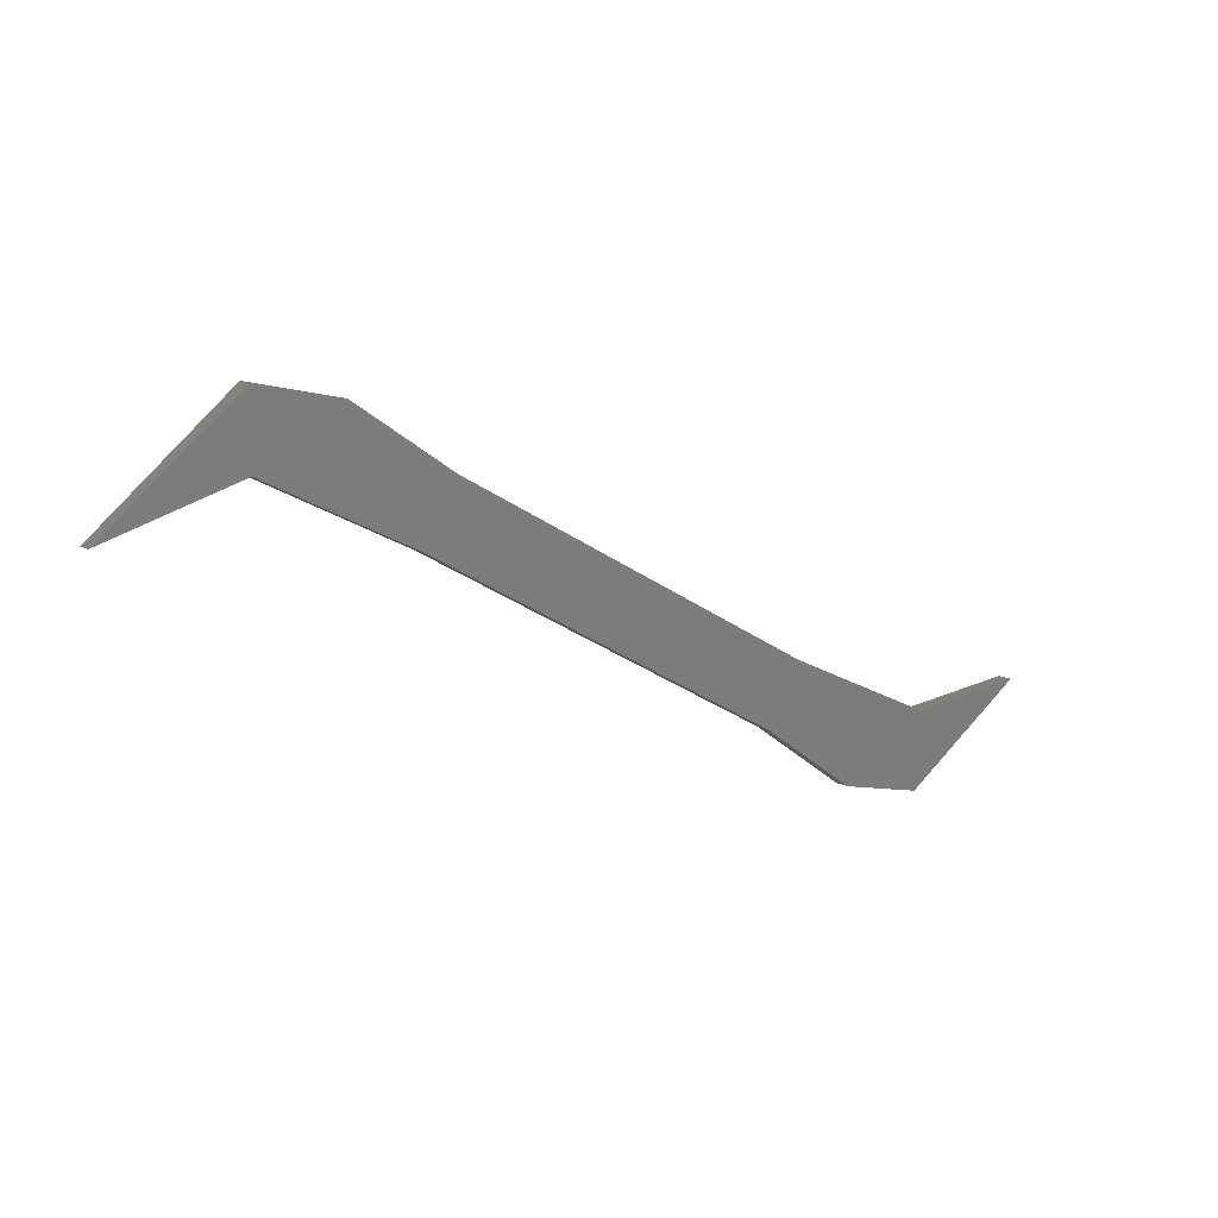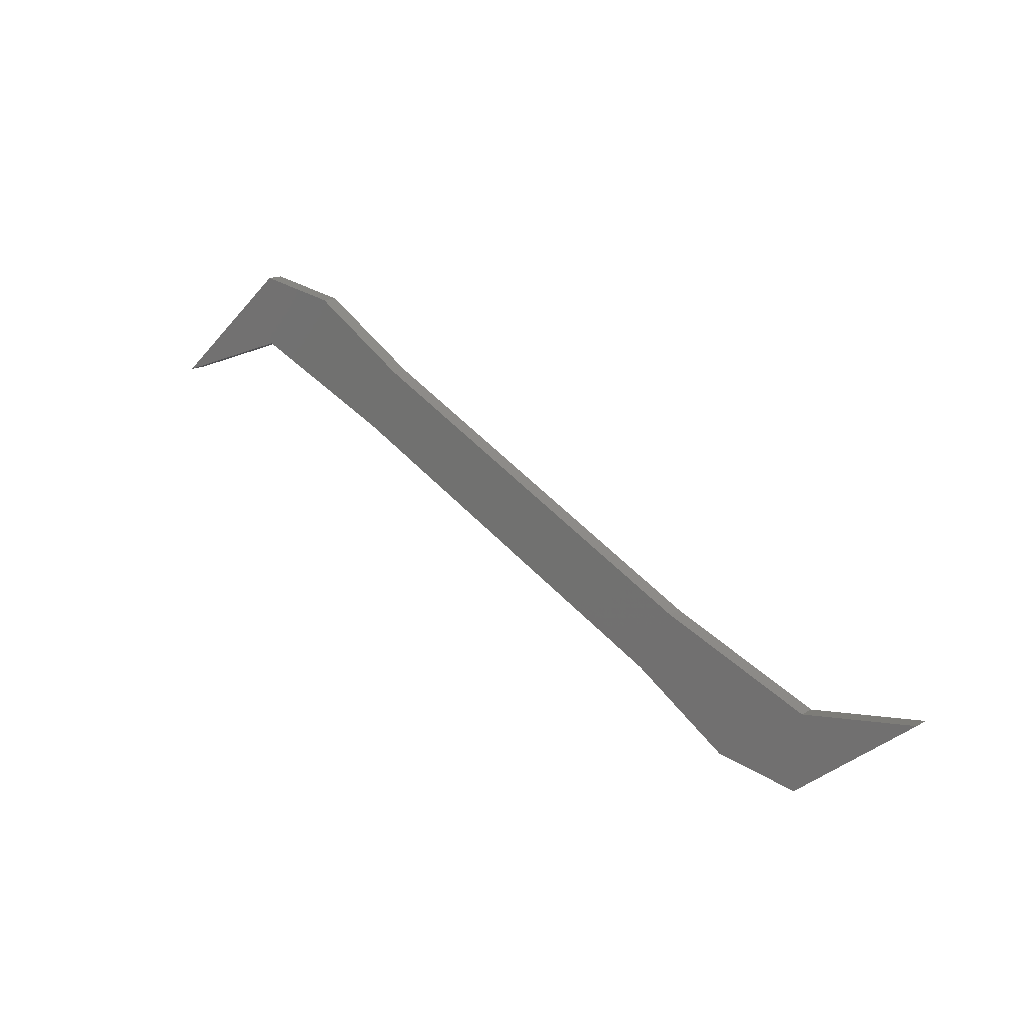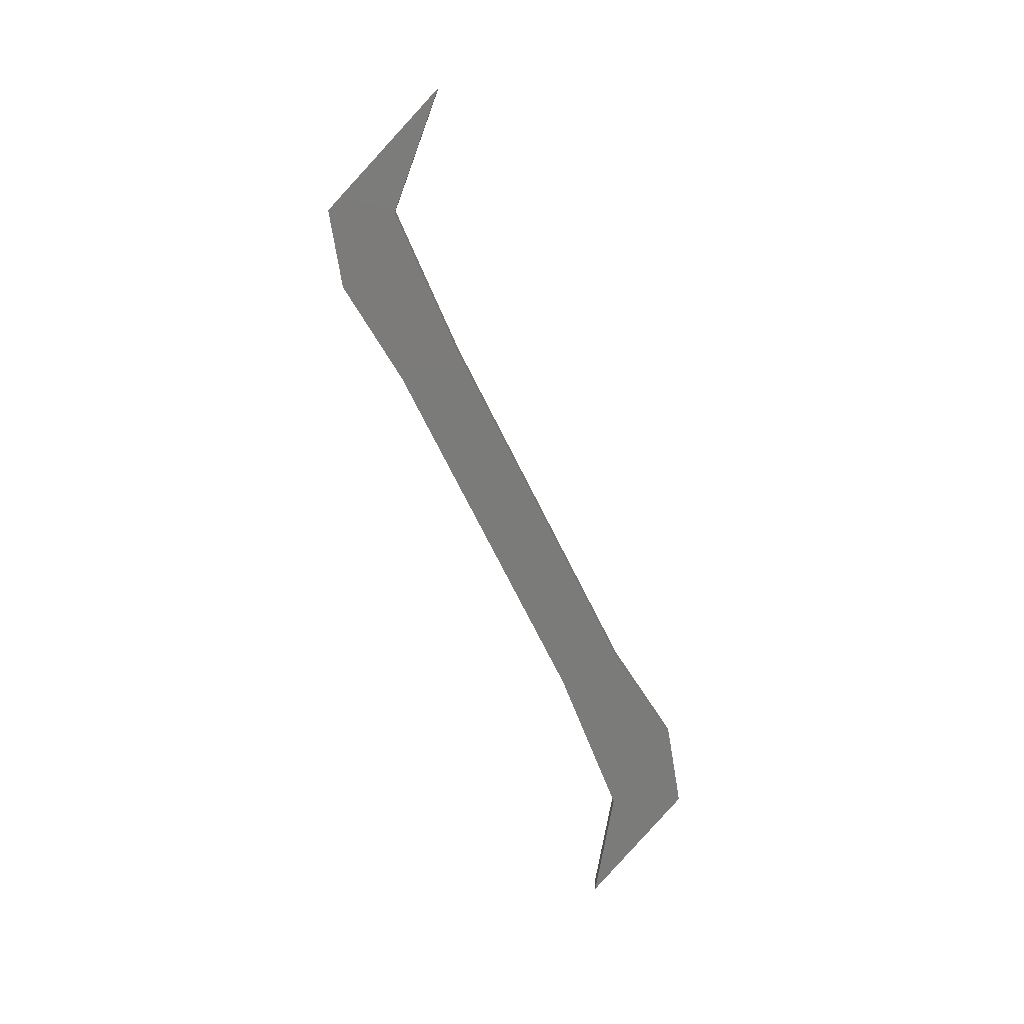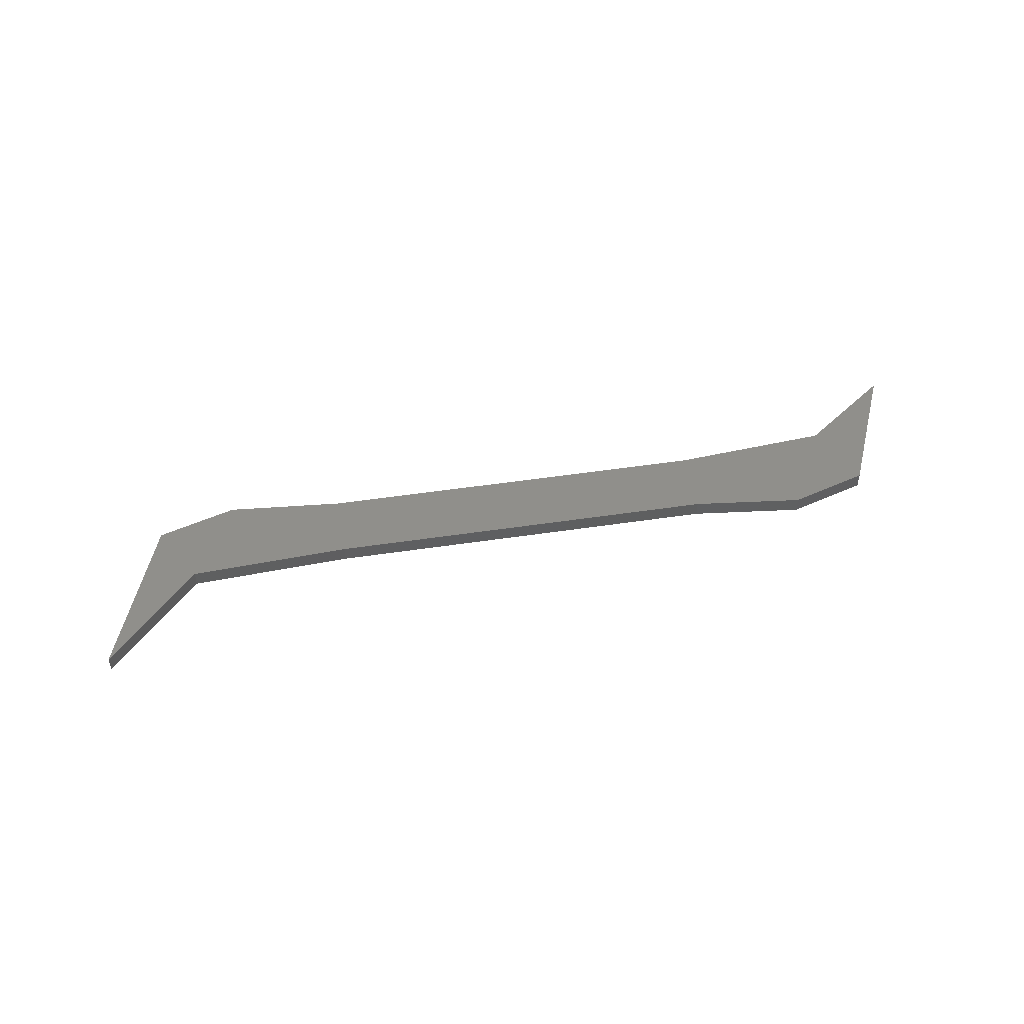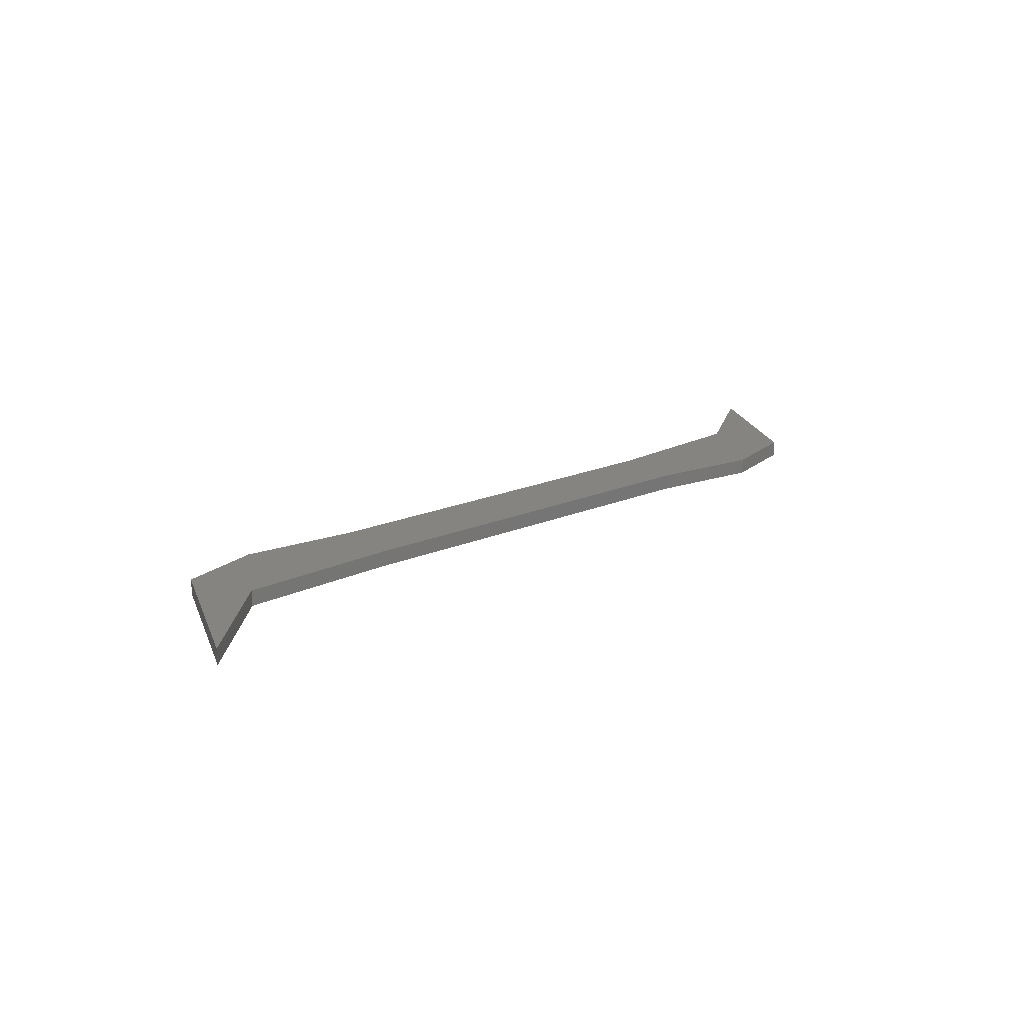
<metadata>
{"format":"stl","ext":"stl","renderer":"f3d","projection":"perspective","resolution":1024,"background":"white","views":[{"elev":10.4,"azim":-34.3,"up":"+Y"},{"elev":14.7,"azim":39.2,"up":"+Y"},{"elev":-74.3,"azim":-91.9,"up":"+Z"},{"elev":48.2,"azim":-38.3,"up":"+Z"},{"elev":20.2,"azim":-66.3,"up":"+Z"}]}
</metadata>
<code>
# stl→obj: 12 verts, 44 faces
v 7.5 0.023 30.79
v 7.476 0.002 30.79
v 7.515 0.02 30.79
v 7.5 0.01 30.79
v 7.533 0.008 30.79
v 7.527 -0.003 30.79
v 7.597 -0.027 30.79
v 7.591 -0.038 30.79
v 7.624 -0.039 30.79
v 7.608 -0.05 30.79
v 7.645 -0.036 30.79
v 7.623 -0.053 30.79
f 1 2 3
f 2 3 4
f 3 4 5
f 4 5 6
f 5 6 7
f 6 7 8
f 7 8 9
f 8 9 10
f 9 10 11
f 10 11 12
f 2 1 4
f 1 4 3
f 4 3 6
f 3 6 5
f 6 5 8
f 5 8 7
f 8 7 10
f 7 10 9
f 10 9 12
f 9 12 11
f 3 3 5
f 3 5 5
f 5 5 7
f 5 7 7
f 7 7 9
f 7 9 9
f 9 9 11
f 9 11 11
f 10 10 8
f 10 8 8
f 8 8 6
f 8 6 6
f 6 6 4
f 6 4 4
f 4 4 2
f 4 2 2
f 2 2 1
f 2 1 1
f 1 1 3
f 11 11 12
f 11 12 12
f 12 12 10
f 10 12 10
f 3 1 3

</code>
